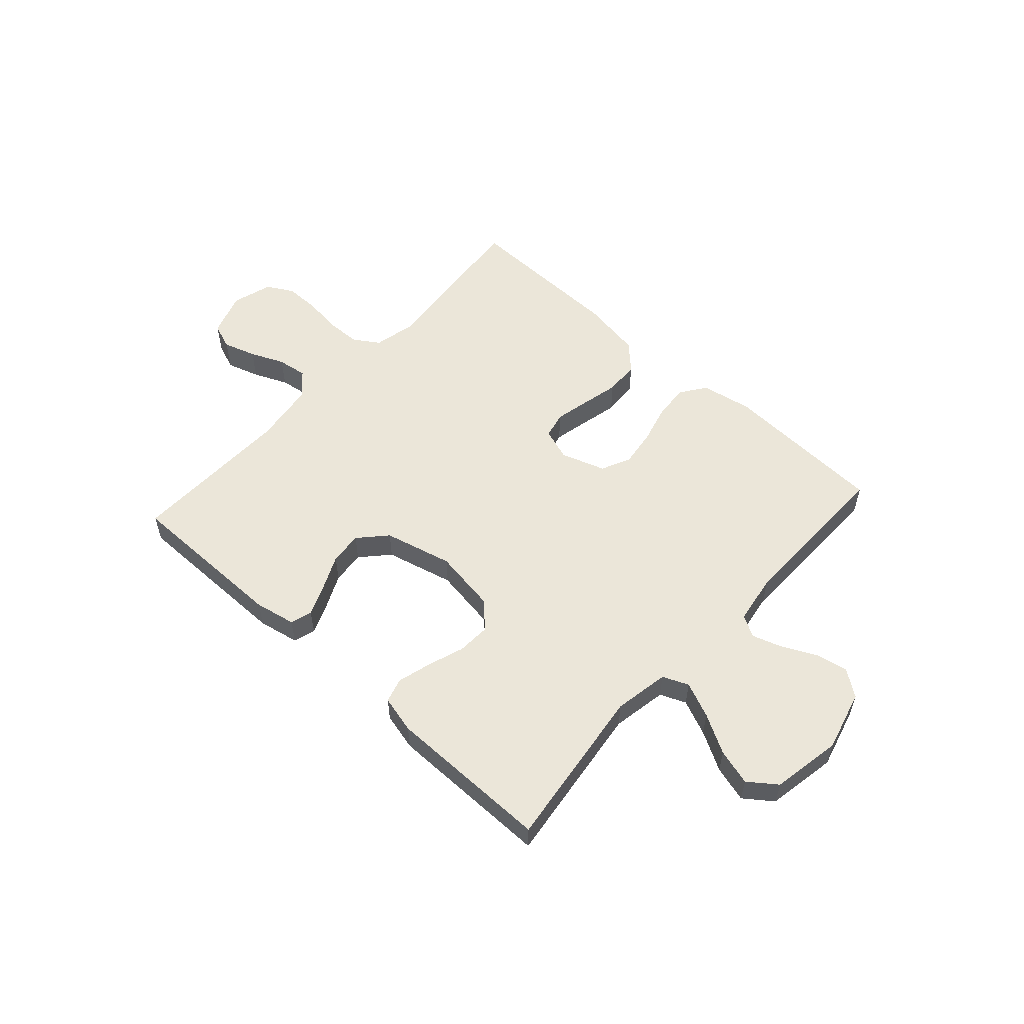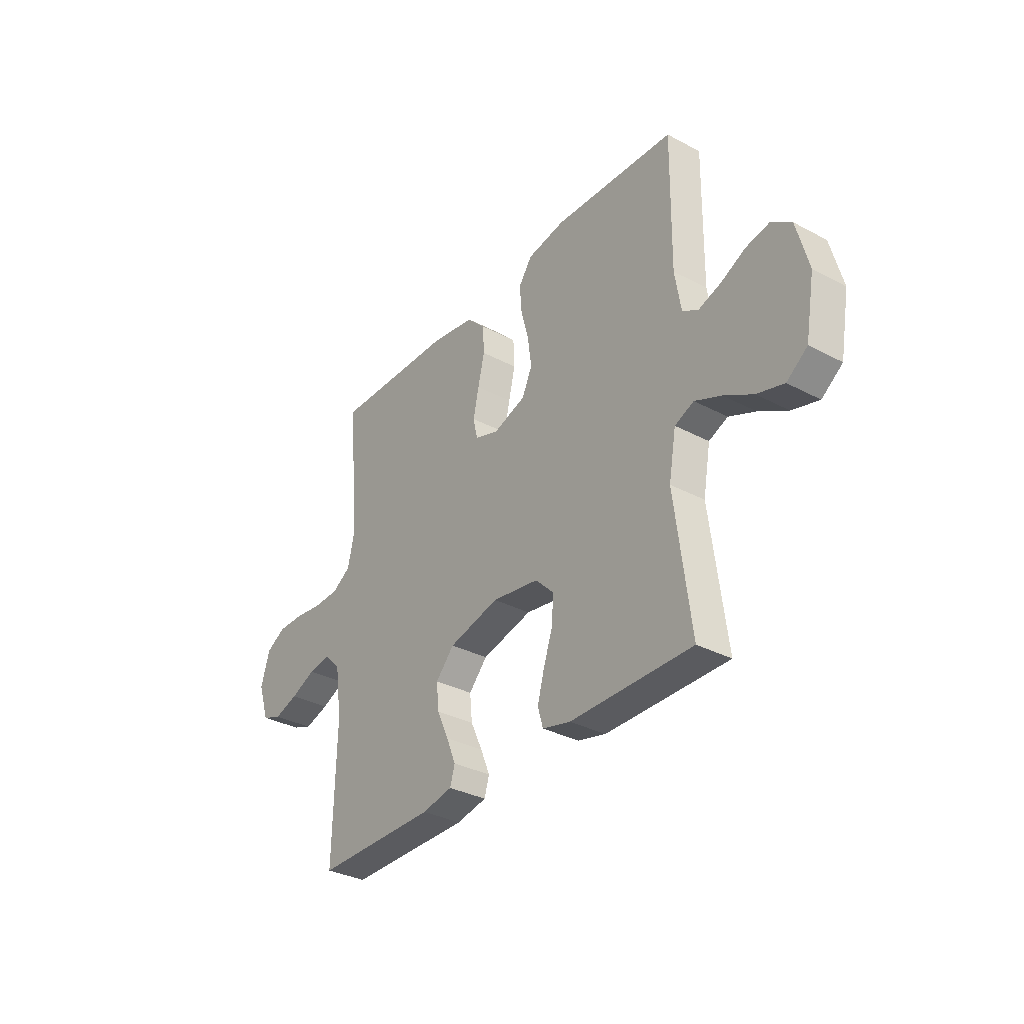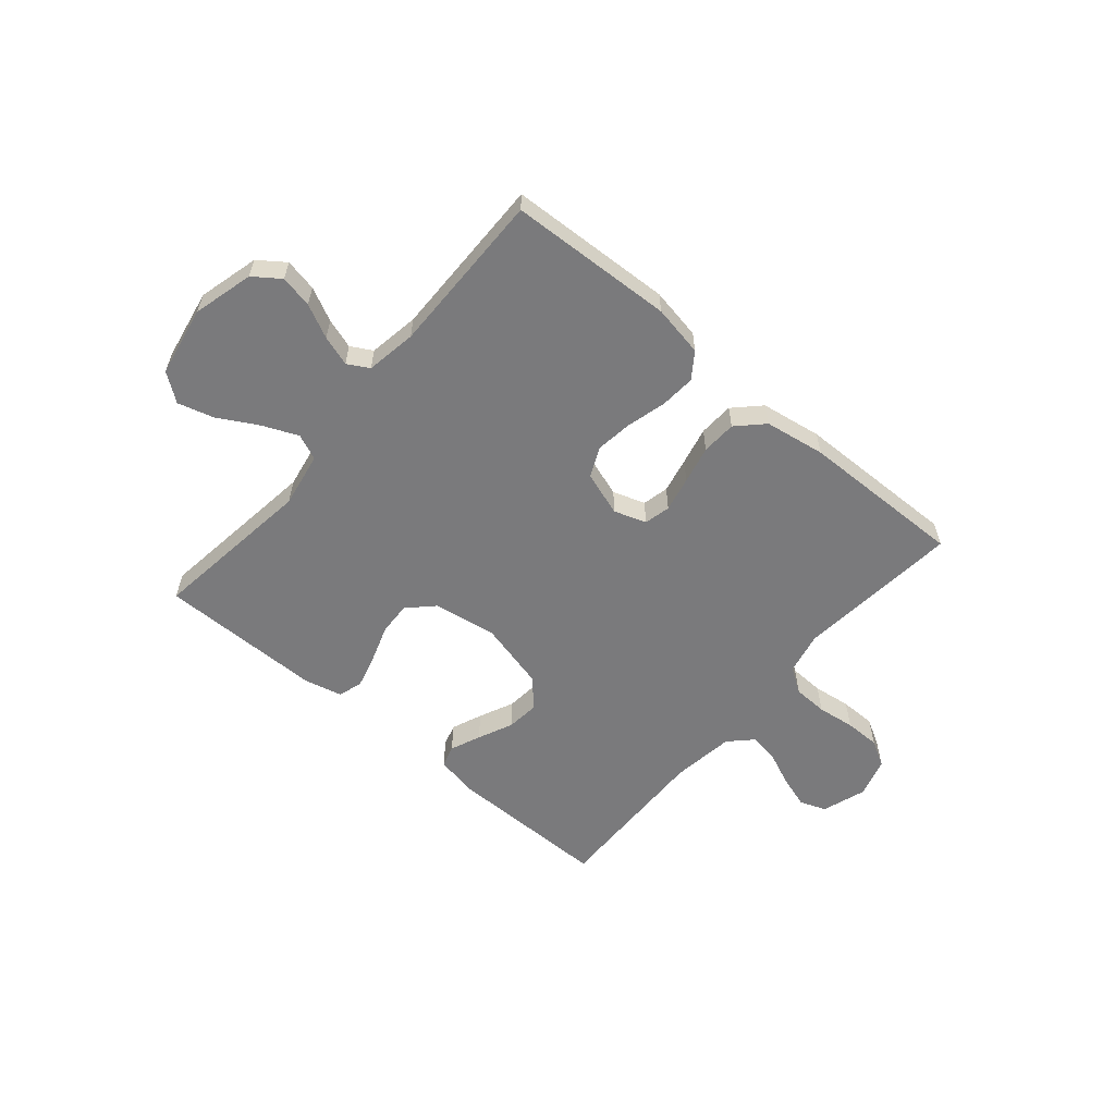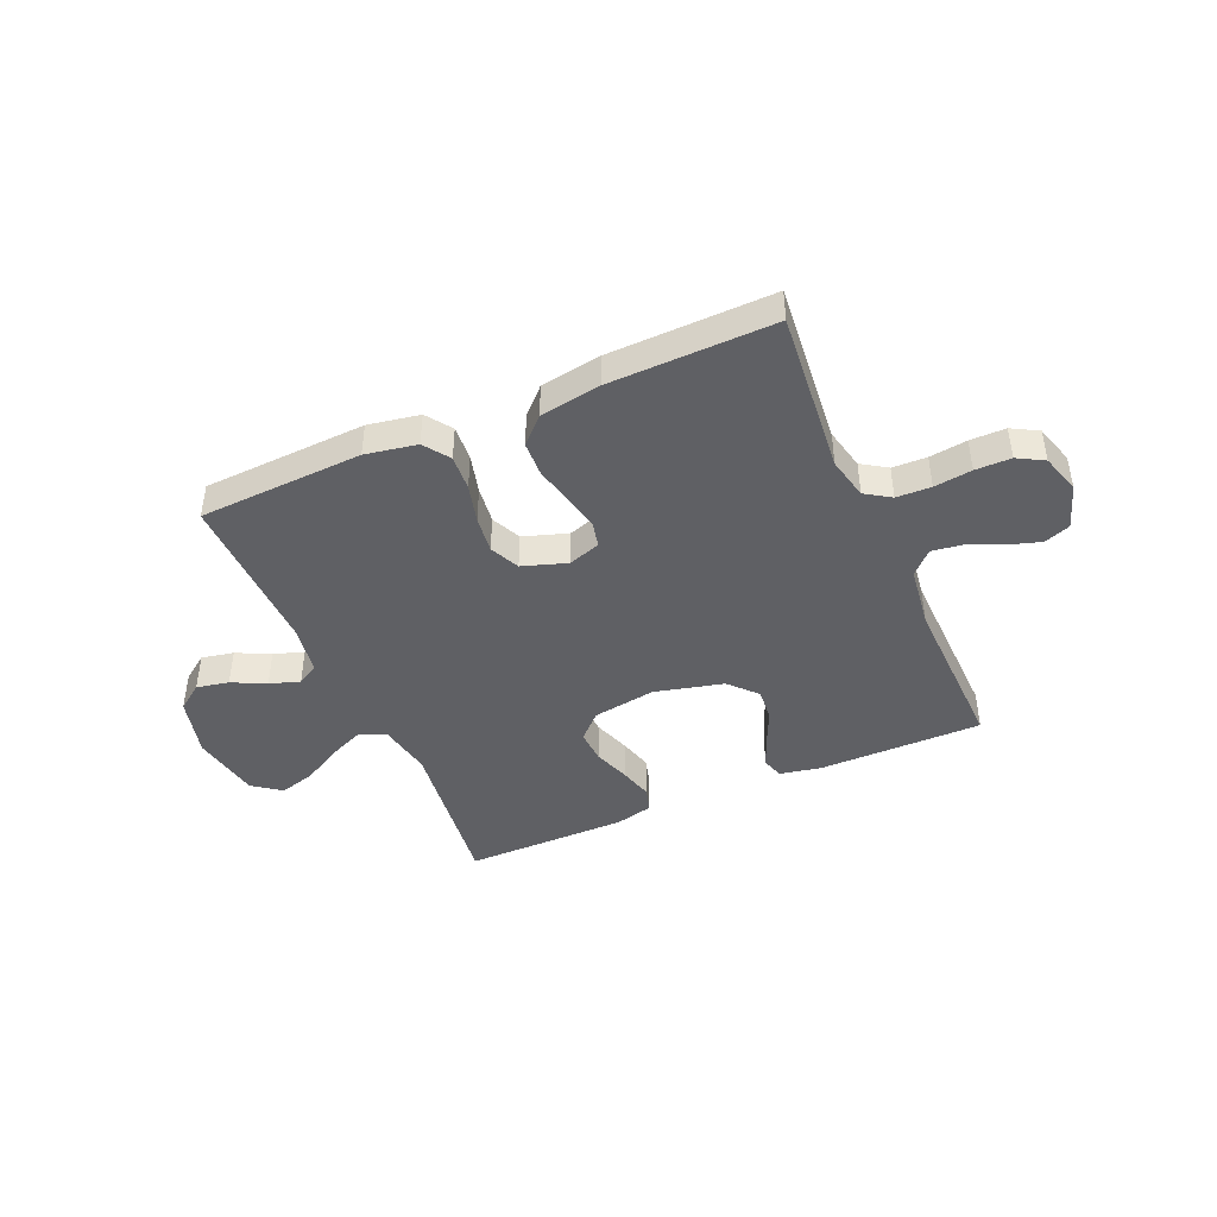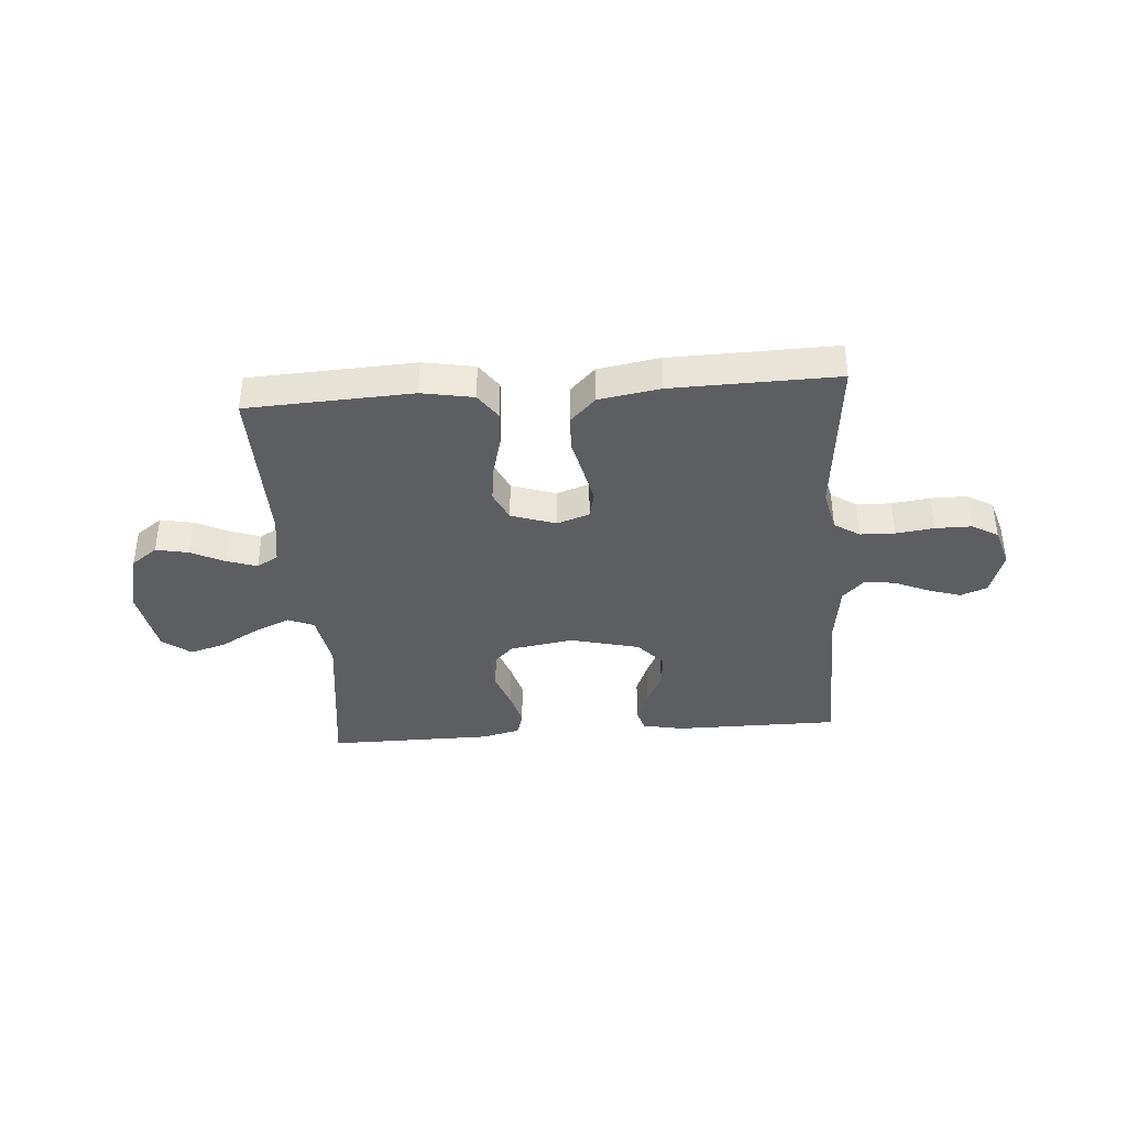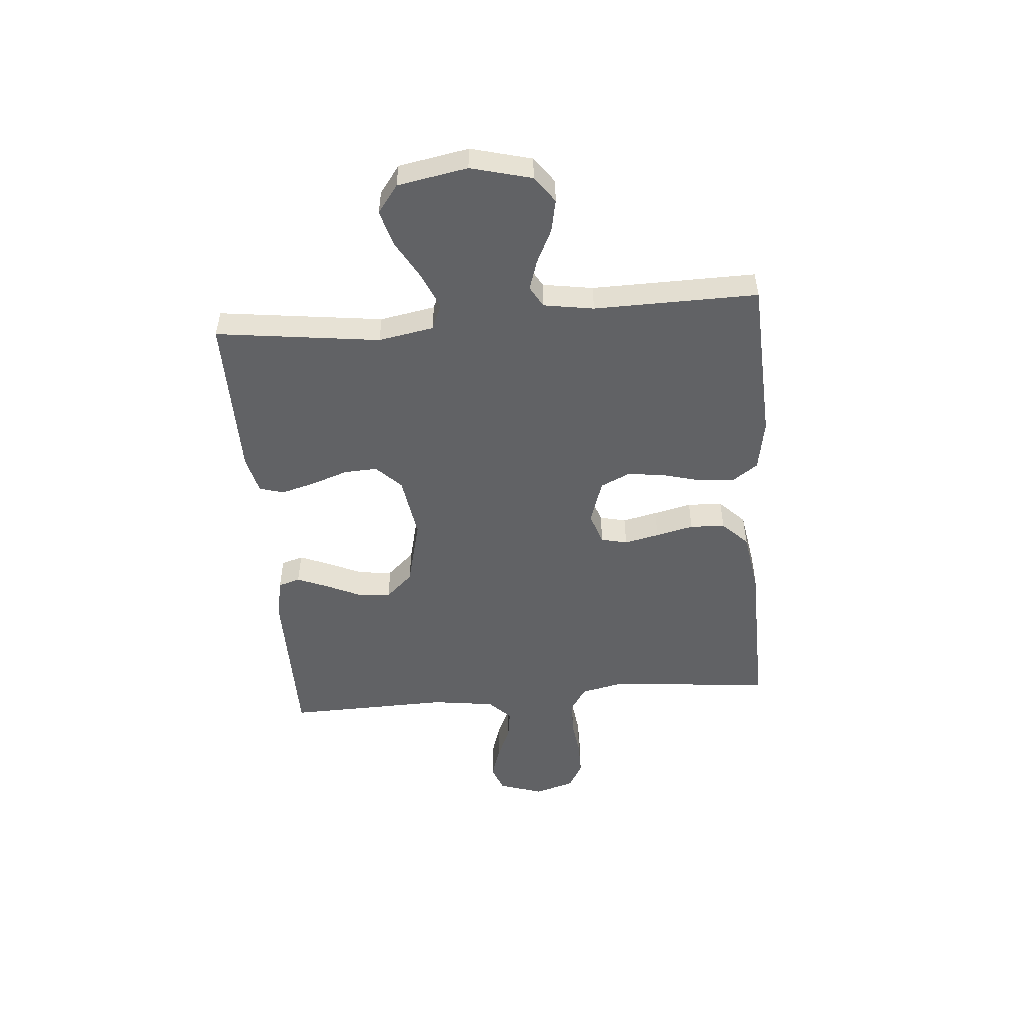
<metadata>
{"format":"obj","ext":"obj","renderer":"f3d","projection":"perspective","resolution":1024,"background":"white","views":[{"elev":55.6,"azim":-137.8,"up":"+Y"},{"elev":-33.2,"azim":-126.1,"up":"+Z"},{"elev":-58.2,"azim":-40.4,"up":"+Y"},{"elev":-43.6,"azim":23.6,"up":"+Y"},{"elev":-38.6,"azim":4.4,"up":"+Y"},{"elev":-50.6,"azim":-85.1,"up":"+Y"}]}
</metadata>
<code>
v -0.5 0.07 -0.5
v -0.461 0.07 -0.2
v -0.479 0.07 -0.099
v -0.526 0.07 -0.079
v -0.591 0.07 -0.107
v -0.662 0.07 -0.147
v -0.728 0.07 -0.166
v -0.779 0.07 -0.128
v -0.802 0.07 0
v -0.773 0.07 0.111
v -0.725 0.07 0.146
v -0.666 0.07 0.134
v -0.605 0.07 0.104
v -0.55 0.07 0.086
v -0.511 0.07 0.108
v -0.496 0.07 0.2
v -0.5 0.07 0.5
v -0.2 0.07 0.514
v -0.106 0.07 0.497
v -0.073 0.07 0.45
v -0.078 0.07 0.385
v -0.097 0.07 0.314
v -0.106 0.07 0.246
v -0.081 0.07 0.192
v 0 0.07 0.165
v 0.059 0.07 0.185
v 0.07 0.07 0.233
v 0.056 0.07 0.297
v 0.04 0.07 0.366
v 0.043 0.07 0.43
v 0.089 0.07 0.476
v 0.2 0.07 0.494
v 0.5 0.07 0.5
v 0.471 0.07 0.2
v 0.488 0.07 0.123
v 0.534 0.07 0.093
v 0.597 0.07 0.091
v 0.666 0.07 0.1
v 0.731 0.07 0.1
v 0.779 0.07 0.073
v 0.801 0.07 0
v 0.774 0.07 -0.081
v 0.726 0.07 -0.099
v 0.666 0.07 -0.08
v 0.604 0.07 -0.053
v 0.549 0.07 -0.045
v 0.509 0.07 -0.085
v 0.493 0.07 -0.2
v 0.5 0.07 -0.5
v 0.2 0.07 -0.5
v 0.125 0.07 -0.485
v 0.113 0.07 -0.445
v 0.136 0.07 -0.389
v 0.165 0.07 -0.326
v 0.171 0.07 -0.265
v 0.125 0.07 -0.215
v 0 0.07 -0.184
v -0.116 0.07 -0.202
v -0.161 0.07 -0.247
v -0.158 0.07 -0.308
v -0.135 0.07 -0.375
v -0.118 0.07 -0.437
v -0.131 0.07 -0.482
v -0.2 0.07 -0.499
v -0.5 0 -0.5
v -0.461 0 -0.2
v -0.479 0 -0.099
v -0.526 0 -0.079
v -0.591 0 -0.107
v -0.662 0 -0.147
v -0.728 0 -0.166
v -0.779 0 -0.128
v -0.802 0 0
v -0.773 0 0.111
v -0.725 0 0.146
v -0.666 0 0.134
v -0.605 0 0.104
v -0.55 0 0.086
v -0.511 0 0.108
v -0.496 0 0.2
v -0.5 0 0.5
v -0.2 0 0.514
v -0.106 0 0.497
v -0.073 0 0.45
v -0.078 0 0.385
v -0.097 0 0.314
v -0.106 0 0.246
v -0.081 0 0.192
v 0 0 0.165
v 0.059 0 0.185
v 0.07 0 0.233
v 0.056 0 0.297
v 0.04 0 0.366
v 0.043 0 0.43
v 0.089 0 0.476
v 0.2 0 0.494
v 0.5 0 0.5
v 0.471 0 0.2
v 0.488 0 0.123
v 0.534 0 0.093
v 0.597 0 0.091
v 0.666 0 0.1
v 0.731 0 0.1
v 0.779 0 0.073
v 0.801 0 0
v 0.774 0 -0.081
v 0.726 0 -0.099
v 0.666 0 -0.08
v 0.604 0 -0.053
v 0.549 0 -0.045
v 0.509 0 -0.085
v 0.493 0 -0.2
v 0.5 0 -0.5
v 0.2 0 -0.5
v 0.125 0 -0.485
v 0.113 0 -0.445
v 0.136 0 -0.389
v 0.165 0 -0.326
v 0.171 0 -0.265
v 0.125 0 -0.215
v 0 0 -0.184
v -0.116 0 -0.202
v -0.161 0 -0.247
v -0.158 0 -0.308
v -0.135 0 -0.375
v -0.118 0 -0.437
v -0.131 0 -0.482
v -0.2 0 -0.499
f 63 64 1 2
f 60 61 62 63
f 60 63 2 3
f 59 60 3
f 58 59 3
f 57 58 3 4
f 51 52 53 54
f 49 50 51 54
f 48 49 54 55
f 47 48 55 56
f 42 43 44 45
f 40 41 42 45
f 40 45 46
f 37 38 39 40
f 36 37 40 46
f 35 36 46 47
f 31 32 33 34
f 28 29 30 31
f 27 28 31 34
f 26 27 34 35
f 19 20 21 22
f 19 22 23
f 16 17 18 19
f 15 16 19 23
f 14 15 23 24
f 10 11 12 13
f 10 13 14
f 9 10 14
f 5 6 7 8
f 4 5 8 9
f 57 4 9 14
f 25 26 35 47
f 25 47 56 57
f 14 24 25 57
f 66 65 128 127
f 127 126 125 124
f 67 66 127 124
f 67 124 123
f 67 123 122
f 68 67 122 121
f 118 117 116 115
f 118 115 114 113
f 119 118 113 112
f 120 119 112 111
f 109 108 107 106
f 109 106 105 104
f 110 109 104
f 104 103 102 101
f 110 104 101 100
f 111 110 100 99
f 98 97 96 95
f 95 94 93 92
f 98 95 92 91
f 99 98 91 90
f 86 85 84 83
f 87 86 83
f 83 82 81 80
f 87 83 80 79
f 88 87 79 78
f 77 76 75 74
f 78 77 74
f 78 74 73
f 72 71 70 69
f 73 72 69 68
f 78 73 68 121
f 111 99 90 89
f 121 120 111 89
f 121 89 88 78
f 1 65 66 2
f 2 66 67 3
f 3 67 68 4
f 4 68 69 5
f 5 69 70 6
f 6 70 71 7
f 7 71 72 8
f 8 72 73 9
f 9 73 74 10
f 10 74 75 11
f 11 75 76 12
f 12 76 77 13
f 13 77 78 14
f 14 78 79 15
f 15 79 80 16
f 16 80 81 17
f 17 81 82 18
f 18 82 83 19
f 19 83 84 20
f 20 84 85 21
f 21 85 86 22
f 22 86 87 23
f 23 87 88 24
f 24 88 89 25
f 25 89 90 26
f 26 90 91 27
f 27 91 92 28
f 28 92 93 29
f 29 93 94 30
f 30 94 95 31
f 31 95 96 32
f 32 96 97 33
f 33 97 98 34
f 34 98 99 35
f 35 99 100 36
f 36 100 101 37
f 37 101 102 38
f 38 102 103 39
f 39 103 104 40
f 40 104 105 41
f 41 105 106 42
f 42 106 107 43
f 43 107 108 44
f 44 108 109 45
f 45 109 110 46
f 46 110 111 47
f 47 111 112 48
f 48 112 113 49
f 49 113 114 50
f 50 114 115 51
f 51 115 116 52
f 52 116 117 53
f 53 117 118 54
f 54 118 119 55
f 55 119 120 56
f 56 120 121 57
f 57 121 122 58
f 58 122 123 59
f 59 123 124 60
f 60 124 125 61
f 61 125 126 62
f 62 126 127 63
f 63 127 128 64
f 64 128 65 1

</code>
